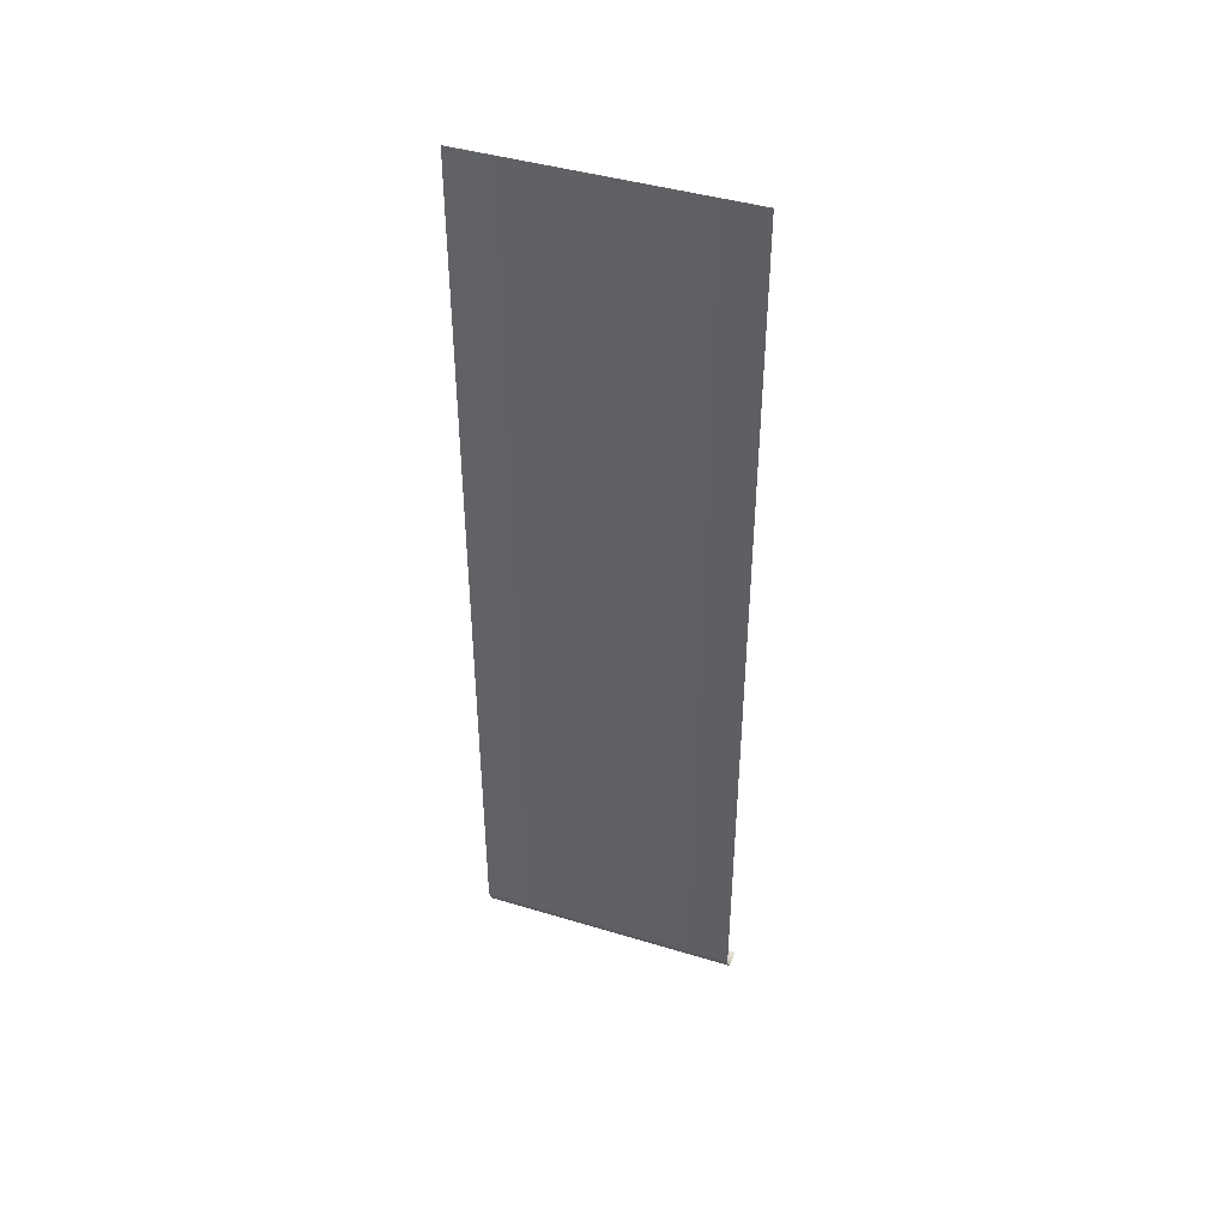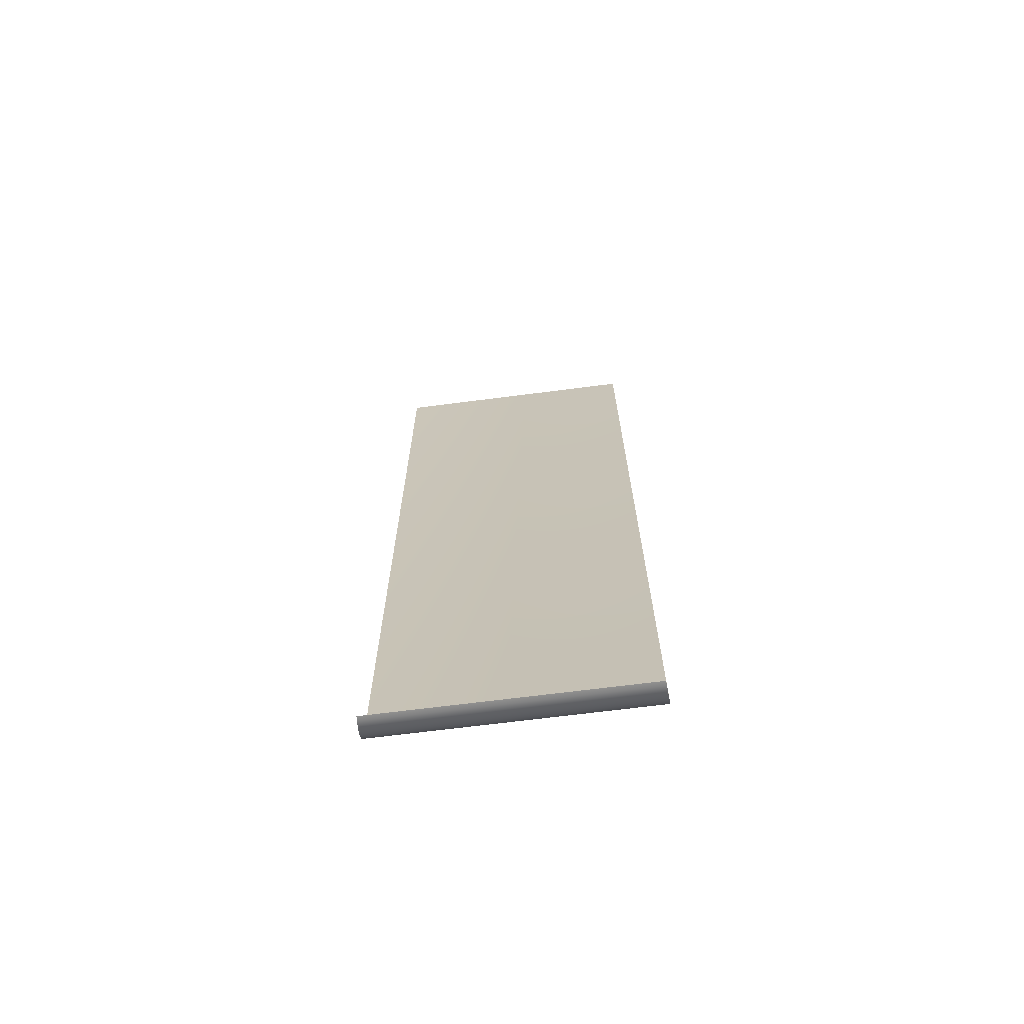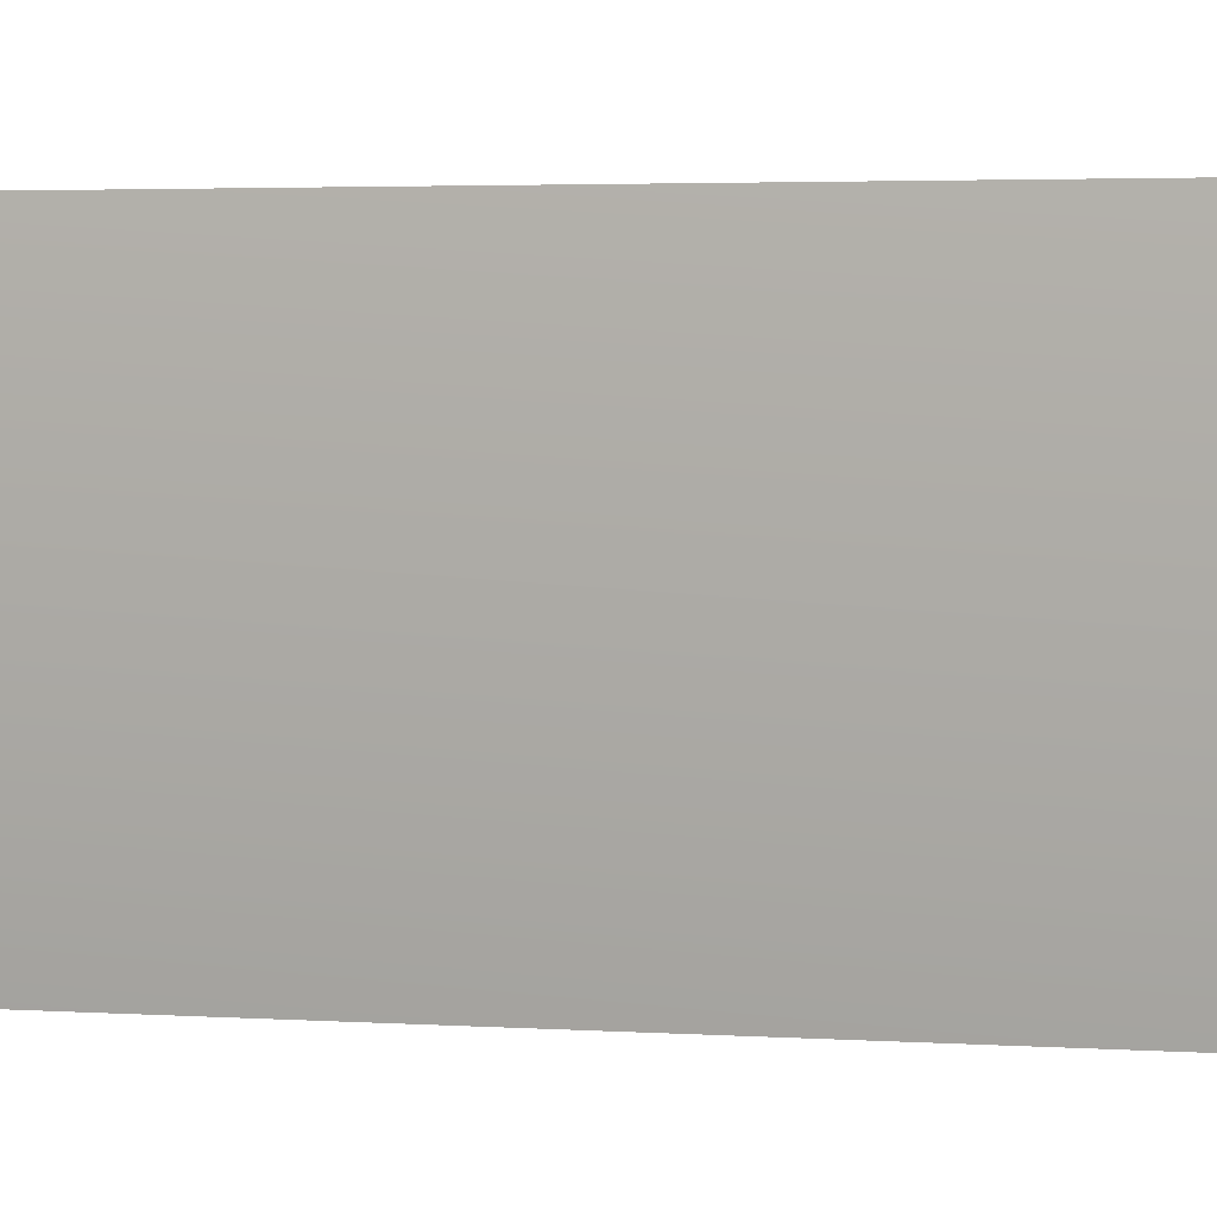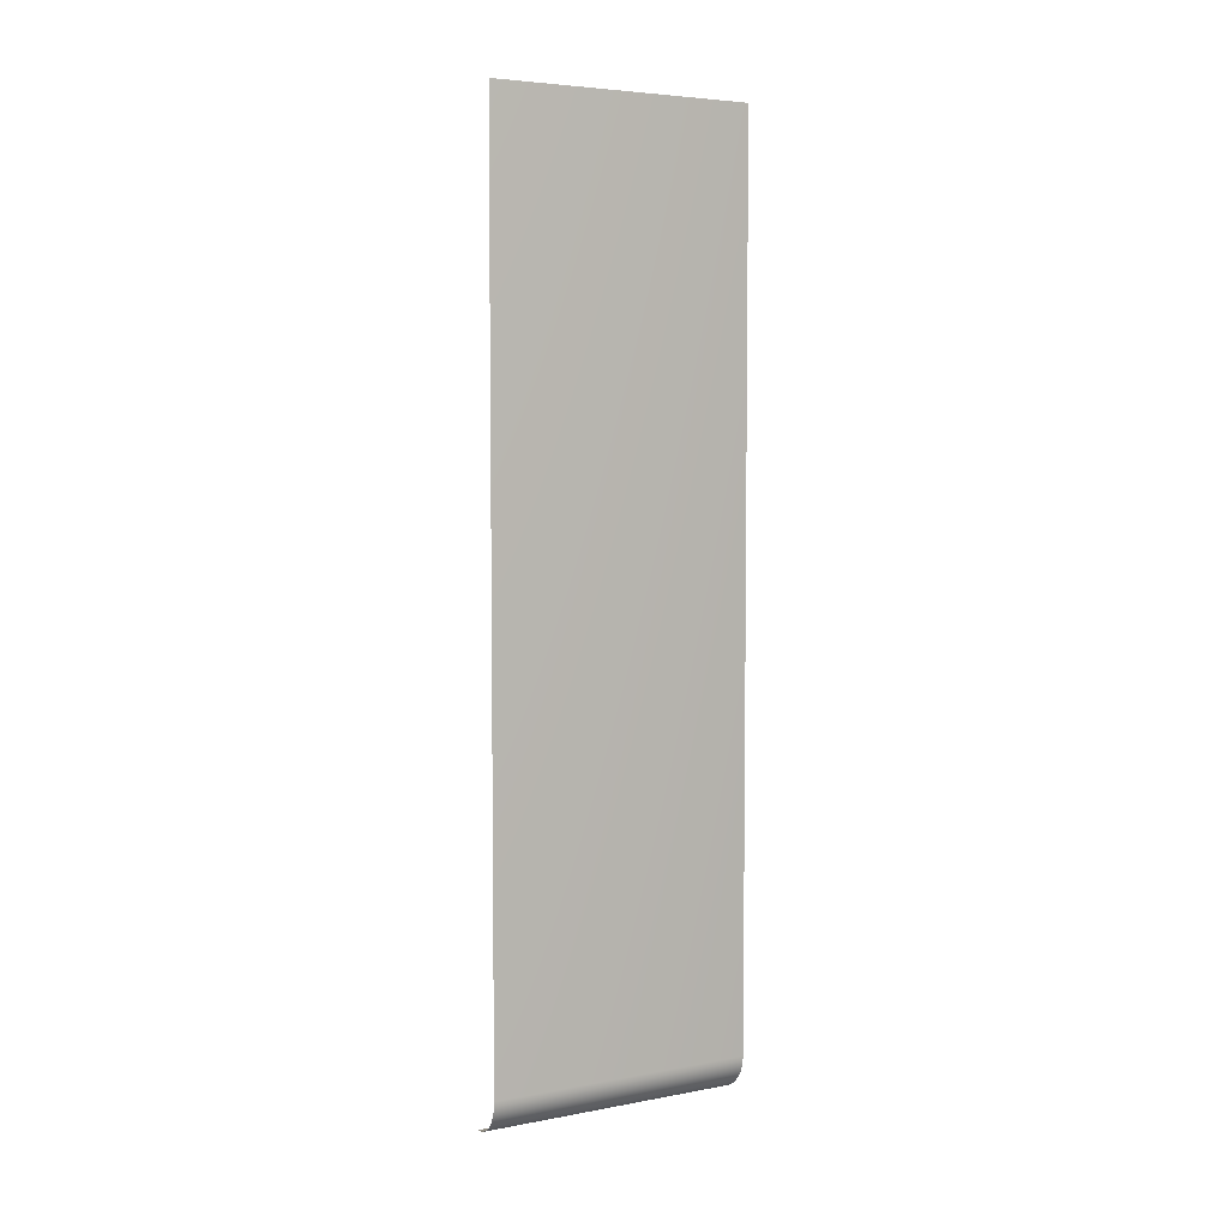
<metadata>
{"format":"obj","ext":"obj","renderer":"f3d","projection":"perspective","resolution":1024,"background":"white","views":[{"elev":43.0,"azim":113.5,"up":"+Y"},{"elev":-68.1,"azim":-78.9,"up":"+Y"},{"elev":2.2,"azim":108.2,"up":"+Z"},{"elev":5.1,"azim":63.4,"up":"+Y"}]}
</metadata>
<code>
o mesh2/mesh2-geometry/material_0#mesh2-geometry
v 0.4832 -0.1404 -0.06581
v 0.4832 -0.1404 -0.06581
v 0.4832 -0.1392 -0.06582
v 0.4832 -0.1392 -0.06582
v 0.4832 -0.1404 -0.06581
v 0.4829 -0.1415 -0.06578
v 0.4829 -0.1415 -0.06578
v 0.4832 -0.1404 -0.06581
v 0.4832 -0.1392 -0.06582
v 0.4832 -0.1404 -0.06581
v 0.4832 -0.1404 -0.06581
v 0.4832 -0.1392 -0.06582
v 0.4832 -0.1392 -0.06582
v 0.4832 -0.1392 -0.06582
v 0.4829 -0.1415 -0.06578
v 0.4829 -0.1415 -0.06578
v 0.4871 -0.1415 -0.002033
v 0.4832 -0.1404 -0.06581
v 0.4829 -0.1415 -0.06578
v 0.4829 -0.1415 -0.06578
v 0.4832 -0.1404 -0.06581
v 0.4871 -0.1415 -0.002033
v 0.4873 -0.1404 -0.002033
v 0.4832 -0.1392 -0.06582
v 0.4832 -0.1404 -0.06581
v 0.4832 -0.1404 -0.06581
v 0.4832 -0.1392 -0.06582
v 0.4873 -0.1404 -0.002033
v 0.4832 -0.1392 -0.06582
v 0.4832 0.07526 -0.06582
v 0.4832 0.07526 -0.06582
v 0.4832 -0.1392 -0.06582
v 0.4829 -0.1415 -0.06578
v 0.4826 -0.1427 -0.06573
v 0.4826 -0.1427 -0.06573
v 0.4829 -0.1415 -0.06578
v 0.4832 -0.1404 -0.06581
v 0.4871 -0.1415 -0.002033
v 0.4873 -0.1404 -0.002033
v 0.4873 -0.1404 -0.002033
v 0.4871 -0.1415 -0.002033
v 0.4832 -0.1404 -0.06581
v 0.4829 -0.1415 -0.06578
v 0.4867 -0.1427 -0.002033
v 0.4871 -0.1415 -0.002033
v 0.4871 -0.1415 -0.002033
v 0.4867 -0.1427 -0.002033
v 0.4829 -0.1415 -0.06578
v 0.4832 -0.1392 -0.06582
v 0.4873 -0.1404 -0.002033
v 0.4874 -0.1392 -0.002033
v 0.4874 -0.1392 -0.002033
v 0.4873 -0.1404 -0.002033
v 0.4832 -0.1392 -0.06582
v 0.4874 -0.1392 -0.002033
v 0.4832 0.07526 -0.06582
v 0.4832 -0.1392 -0.06582
v 0.4832 -0.1392 -0.06582
v 0.4832 0.07526 -0.06582
v 0.4874 -0.1392 -0.002033
v 0.4826 -0.1427 -0.06573
v 0.4826 -0.1427 -0.06573
v 0.4867 -0.1427 -0.002033
v 0.4829 -0.1415 -0.06578
v 0.4826 -0.1427 -0.06573
v 0.4826 -0.1427 -0.06573
v 0.4829 -0.1415 -0.06578
v 0.4867 -0.1427 -0.002033
v 0.4873 -0.1404 -0.002033
v 0.4871 -0.1415 -0.002033
v 0.4871 -0.1415 -0.002033
v 0.4873 -0.1404 -0.002033
v 0.4871 -0.1415 -0.002033
v 0.4867 -0.1427 -0.002033
v 0.4867 -0.1427 -0.002033
v 0.4871 -0.1415 -0.002033
v 0.4874 -0.1392 -0.002033
v 0.4873 -0.1404 -0.002033
v 0.4873 -0.1404 -0.002033
v 0.4874 -0.1392 -0.002033
v 0.4832 0.07526 -0.06582
v 0.4874 -0.1392 -0.002033
v 0.4874 0.07526 -0.002033
v 0.4874 0.07526 -0.002033
v 0.4874 -0.1392 -0.002033
v 0.4832 0.07526 -0.06582
v 0.4826 -0.1427 -0.06573
v 0.482 -0.1437 -0.06566
v 0.482 -0.1437 -0.06566
v 0.4826 -0.1427 -0.06573
v 0.4826 -0.1427 -0.06573
v 0.4862 -0.1437 -0.002033
v 0.4867 -0.1427 -0.002033
v 0.4867 -0.1427 -0.002033
v 0.4862 -0.1437 -0.002033
v 0.4826 -0.1427 -0.06573
v 0.4873 -0.1404 -0.002033
v 0.4873 -0.1404 -0.002033
v 0.4871 -0.1415 -0.002033
v 0.4871 -0.1415 -0.002033
v 0.4867 -0.1427 -0.002033
v 0.4867 -0.1427 -0.002033
v 0.4874 -0.1392 -0.002033
v 0.4874 -0.1392 -0.002033
v 0.4874 0.07526 -0.002033
v 0.4874 -0.1392 -0.002033
v 0.4874 -0.1392 -0.002033
v 0.4874 0.07526 -0.002033
v 0.482 -0.1437 -0.06566
v 0.482 -0.1437 -0.06566
v 0.4862 -0.1437 -0.002033
v 0.4826 -0.1427 -0.06573
v 0.482 -0.1437 -0.06566
v 0.482 -0.1437 -0.06566
v 0.4826 -0.1427 -0.06573
v 0.4862 -0.1437 -0.002033
v 0.4867 -0.1427 -0.002033
v 0.4862 -0.1437 -0.002033
v 0.4862 -0.1437 -0.002033
v 0.4867 -0.1427 -0.002033
v 0.4874 0.07526 -0.002033
v 0.4874 0.07526 -0.002033
v 0.4814 -0.1447 -0.06557
v 0.4814 -0.1447 -0.06557
v 0.4798 -0.1463 -0.06536
v 0.4798 -0.1463 -0.06536
v 0.4788 -0.147 -0.06523
v 0.4788 -0.147 -0.06523
v 0.4777 -0.1475 -0.06509
v 0.4777 -0.1475 -0.06509
v 0.4766 -0.1479 -0.06495
v 0.4766 -0.1479 -0.06495
v 0.4755 -0.1481 -0.0648
v 0.4755 -0.1481 -0.0648
v 0.482 -0.1437 -0.06566
v 0.4814 -0.1447 -0.06557
v 0.4814 -0.1447 -0.06557
v 0.482 -0.1437 -0.06566
v 0.482 -0.1437 -0.06566
v 0.4856 -0.1447 -0.002033
v 0.4862 -0.1437 -0.002033
v 0.4862 -0.1437 -0.002033
v 0.4856 -0.1447 -0.002033
v 0.482 -0.1437 -0.06566
v 0.4862 -0.1437 -0.002033
v 0.4862 -0.1437 -0.002033
v 0.4814 -0.1447 -0.06557
v 0.4806 -0.1456 -0.06547
v 0.4806 -0.1456 -0.06547
v 0.4814 -0.1447 -0.06557
v 0.4798 -0.1463 -0.06536
v 0.4806 -0.1456 -0.06547
v 0.4806 -0.1456 -0.06547
v 0.4798 -0.1463 -0.06536
v 0.4788 -0.147 -0.06523
v 0.4798 -0.1463 -0.06536
v 0.4798 -0.1463 -0.06536
v 0.4788 -0.147 -0.06523
v 0.4777 -0.1475 -0.06509
v 0.4788 -0.147 -0.06523
v 0.4788 -0.147 -0.06523
v 0.4777 -0.1475 -0.06509
v 0.4766 -0.1479 -0.06495
v 0.4777 -0.1475 -0.06509
v 0.4777 -0.1475 -0.06509
v 0.4766 -0.1479 -0.06495
v 0.4755 -0.1481 -0.0648
v 0.4766 -0.1479 -0.06495
v 0.4766 -0.1479 -0.06495
v 0.4755 -0.1481 -0.0648
v 0.4743 -0.1482 -0.06464
v 0.4755 -0.1481 -0.0648
v 0.4755 -0.1481 -0.0648
v 0.4743 -0.1482 -0.06464
v 0.4856 -0.1447 -0.002033
v 0.482 -0.1437 -0.06566
v 0.4814 -0.1447 -0.06557
v 0.4814 -0.1447 -0.06557
v 0.482 -0.1437 -0.06566
v 0.4856 -0.1447 -0.002033
v 0.4862 -0.1437 -0.002033
v 0.4856 -0.1447 -0.002033
v 0.4856 -0.1447 -0.002033
v 0.4862 -0.1437 -0.002033
v 0.4743 -0.1482 -0.06464
v 0.4743 -0.1482 -0.06464
v 0.4848 -0.1456 -0.002033
v 0.4814 -0.1447 -0.06557
v 0.4806 -0.1456 -0.06547
v 0.4806 -0.1456 -0.06547
v 0.4814 -0.1447 -0.06557
v 0.4848 -0.1456 -0.002033
v 0.4839 -0.1463 -0.002033
v 0.4806 -0.1456 -0.06547
v 0.4798 -0.1463 -0.06536
v 0.4798 -0.1463 -0.06536
v 0.4806 -0.1456 -0.06547
v 0.4839 -0.1463 -0.002033
v 0.4829 -0.147 -0.002033
v 0.4798 -0.1463 -0.06536
v 0.4788 -0.147 -0.06523
v 0.4788 -0.147 -0.06523
v 0.4798 -0.1463 -0.06536
v 0.4829 -0.147 -0.002033
v 0.4819 -0.1475 -0.002033
v 0.4788 -0.147 -0.06523
v 0.4777 -0.1475 -0.06509
v 0.4777 -0.1475 -0.06509
v 0.4788 -0.147 -0.06523
v 0.4819 -0.1475 -0.002033
v 0.4808 -0.1479 -0.002033
v 0.4777 -0.1475 -0.06509
v 0.4766 -0.1479 -0.06495
v 0.4766 -0.1479 -0.06495
v 0.4777 -0.1475 -0.06509
v 0.4808 -0.1479 -0.002033
v 0.4796 -0.1481 -0.002033
v 0.4766 -0.1479 -0.06495
v 0.4755 -0.1481 -0.0648
v 0.4755 -0.1481 -0.0648
v 0.4766 -0.1479 -0.06495
v 0.4796 -0.1481 -0.002033
v 0.4784 -0.1482 -0.002033
v 0.4755 -0.1481 -0.0648
v 0.4743 -0.1482 -0.06464
v 0.4743 -0.1482 -0.06464
v 0.4755 -0.1481 -0.0648
v 0.4784 -0.1482 -0.002033
v 0.4814 -0.1447 -0.06557
v 0.4848 -0.1456 -0.002033
v 0.4856 -0.1447 -0.002033
v 0.4856 -0.1447 -0.002033
v 0.4848 -0.1456 -0.002033
v 0.4814 -0.1447 -0.06557
v 0.4856 -0.1447 -0.002033
v 0.4856 -0.1447 -0.002033
v 0.4743 -0.1482 -0.06464
v 0.4743 -0.1482 -0.06464
v 0.4806 -0.1456 -0.06547
v 0.4839 -0.1463 -0.002033
v 0.4848 -0.1456 -0.002033
v 0.4848 -0.1456 -0.002033
v 0.4839 -0.1463 -0.002033
v 0.4806 -0.1456 -0.06547
v 0.4798 -0.1463 -0.06536
v 0.4829 -0.147 -0.002033
v 0.4839 -0.1463 -0.002033
v 0.4839 -0.1463 -0.002033
v 0.4829 -0.147 -0.002033
v 0.4798 -0.1463 -0.06536
v 0.4788 -0.147 -0.06523
v 0.4819 -0.1475 -0.002033
v 0.4829 -0.147 -0.002033
v 0.4829 -0.147 -0.002033
v 0.4819 -0.1475 -0.002033
v 0.4788 -0.147 -0.06523
v 0.4777 -0.1475 -0.06509
v 0.4808 -0.1479 -0.002033
v 0.4819 -0.1475 -0.002033
v 0.4819 -0.1475 -0.002033
v 0.4808 -0.1479 -0.002033
v 0.4777 -0.1475 -0.06509
v 0.4766 -0.1479 -0.06495
v 0.4796 -0.1481 -0.002033
v 0.4808 -0.1479 -0.002033
v 0.4808 -0.1479 -0.002033
v 0.4796 -0.1481 -0.002033
v 0.4766 -0.1479 -0.06495
v 0.4755 -0.1481 -0.0648
v 0.4784 -0.1482 -0.002033
v 0.4796 -0.1481 -0.002033
v 0.4796 -0.1481 -0.002033
v 0.4784 -0.1482 -0.002033
v 0.4755 -0.1481 -0.0648
v 0.4743 -0.1482 -0.06464
v 0.4784 -0.1482 -0.002033
v 0.4784 -0.1482 -0.002033
v 0.4743 -0.1482 -0.06464
v 0.4856 -0.1447 -0.002033
v 0.4848 -0.1456 -0.002033
v 0.4848 -0.1456 -0.002033
v 0.4856 -0.1447 -0.002033
v 0.4839 -0.1463 -0.002033
v 0.4848 -0.1456 -0.002033
v 0.4848 -0.1456 -0.002033
v 0.4839 -0.1463 -0.002033
v 0.4829 -0.147 -0.002033
v 0.4839 -0.1463 -0.002033
v 0.4839 -0.1463 -0.002033
v 0.4829 -0.147 -0.002033
v 0.4819 -0.1475 -0.002033
v 0.4829 -0.147 -0.002033
v 0.4829 -0.147 -0.002033
v 0.4819 -0.1475 -0.002033
v 0.4808 -0.1479 -0.002033
v 0.4819 -0.1475 -0.002033
v 0.4819 -0.1475 -0.002033
v 0.4808 -0.1479 -0.002033
v 0.4796 -0.1481 -0.002033
v 0.4808 -0.1479 -0.002033
v 0.4808 -0.1479 -0.002033
v 0.4796 -0.1481 -0.002033
v 0.4784 -0.1482 -0.002033
v 0.4796 -0.1481 -0.002033
v 0.4796 -0.1481 -0.002033
v 0.4784 -0.1482 -0.002033
v 0.4784 -0.1482 -0.002033
v 0.4784 -0.1482 -0.002033
v 0.4839 -0.1463 -0.002033
v 0.4839 -0.1463 -0.002033
v 0.4829 -0.147 -0.002033
v 0.4829 -0.147 -0.002033
v 0.4819 -0.1475 -0.002033
v 0.4819 -0.1475 -0.002033
v 0.4808 -0.1479 -0.002033
v 0.4808 -0.1479 -0.002033
v 0.4796 -0.1481 -0.002033
v 0.4796 -0.1481 -0.002033
f 17 18 19
f 20 21 22
f 23 24 25
f 26 27 28
f 37 38 39
f 40 41 42
f 43 44 45
f 46 47 48
f 49 50 51
f 52 53 54
f 55 56 57
f 58 59 60
f 63 64 65
f 66 67 68
f 81 82 83
f 84 85 86
f 91 92 93
f 94 95 96
f 111 112 113
f 114 115 116
f 139 140 141
f 142 143 144
f 175 176 177
f 178 179 180
f 187 188 189
f 190 191 192
f 193 194 195
f 196 197 198
f 199 200 201
f 202 203 204
f 205 206 207
f 208 209 210
f 211 212 213
f 214 215 216
f 217 218 219
f 220 221 222
f 223 224 225
f 226 227 228
f 229 230 231
f 232 233 234
f 239 240 241
f 242 243 244
f 245 246 247
f 248 249 250
f 251 252 253
f 254 255 256
f 257 258 259
f 260 261 262
f 263 264 265
f 266 267 268
f 269 270 271
f 272 273 274
l 5 6
l 291 292
l 149 150
l 159 160
l 277 278
l 35 36
l 11 12
l 297 298
l 105 106
l 117 118
l 77 78
l 165 166
l 89 90
l 287 288
l 303 304
l 161 162
l 155 156
l 171 172
l 181 182
l 107 108
l 119 120
l 73 74
l 79 80
l 7 8
l 293 294
l 283 284
l 299 300
l 135 136
l 289 290
l 305 306
l 29 30
l 157 158
l 69 70
l 75 76
l 151 152
l 167 168
l 173 174
l 183 184
l 279 280
l 87 88
l 9 10
l 295 296
l 33 34
l 275 276
l 147 148
l 71 72
l 285 286
l 301 302
l 31 32
l 153 154
l 169 170
l 281 282
l 163 164
l 137 138

</code>
